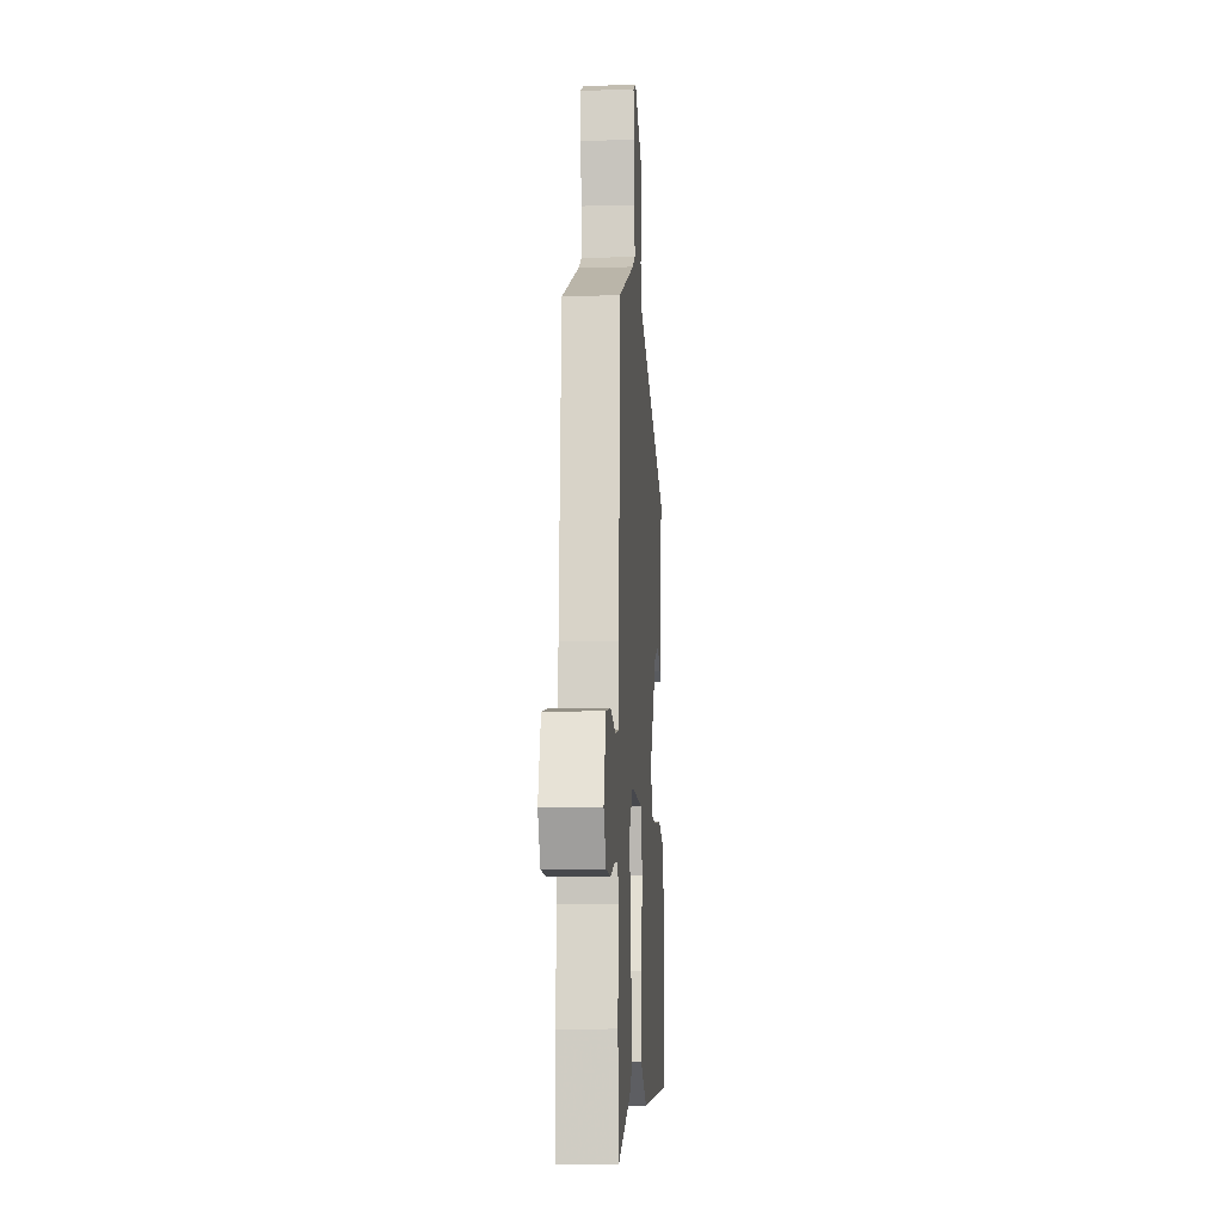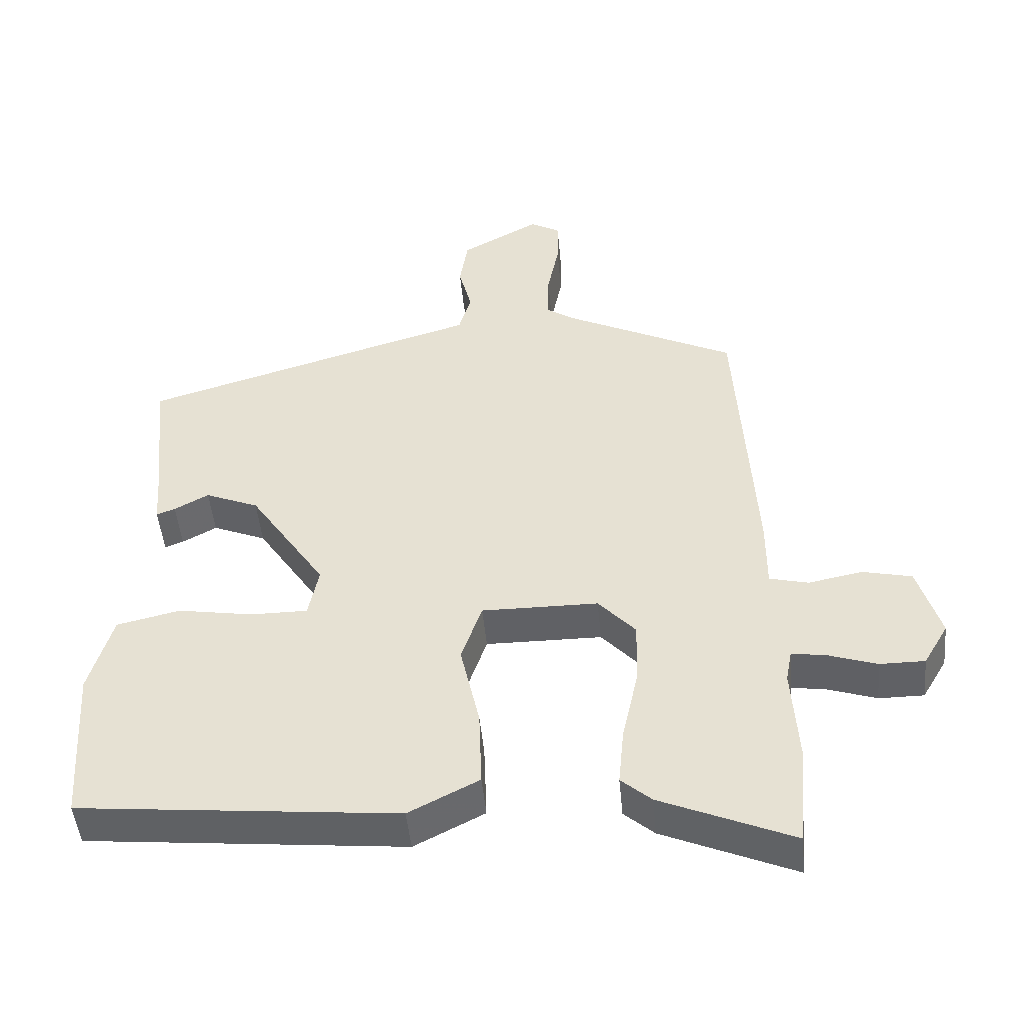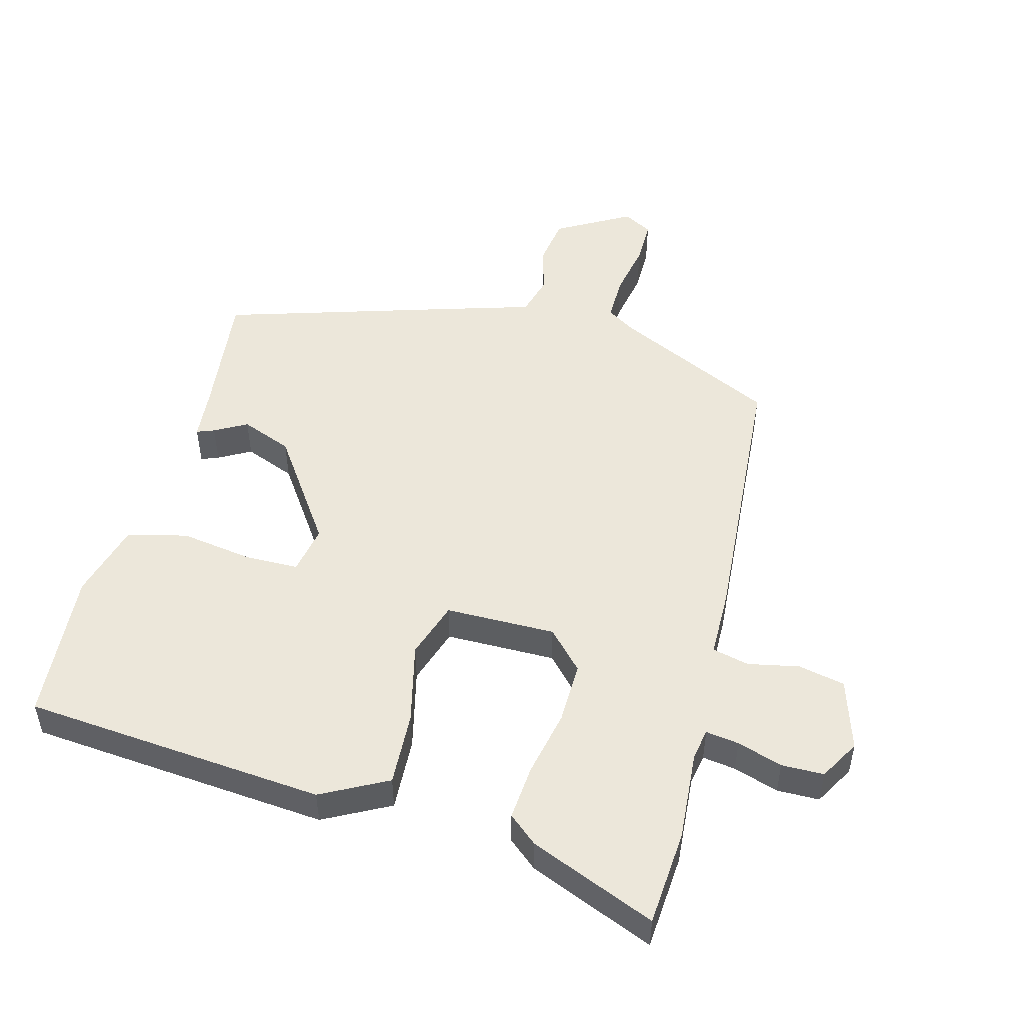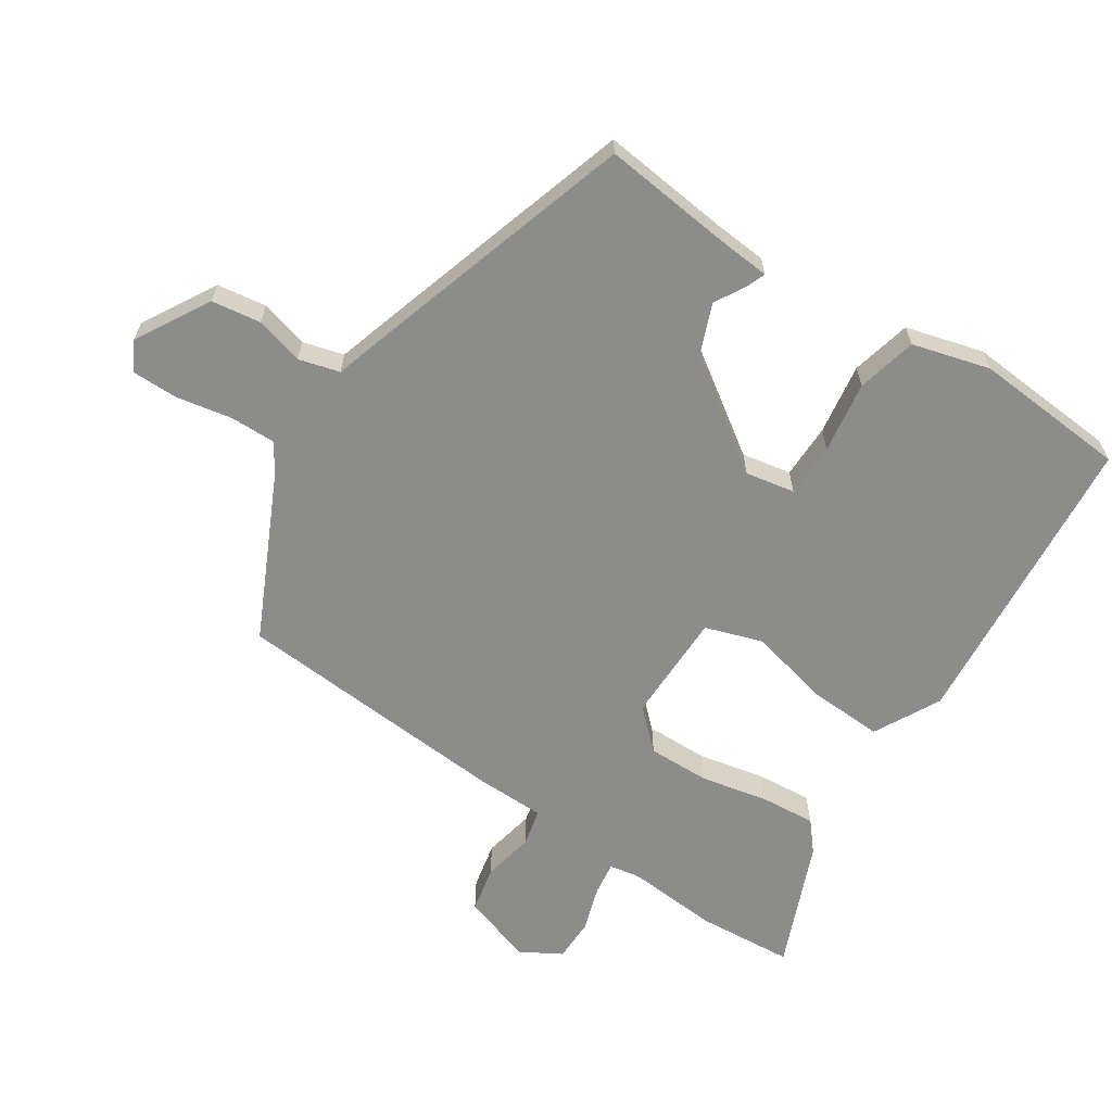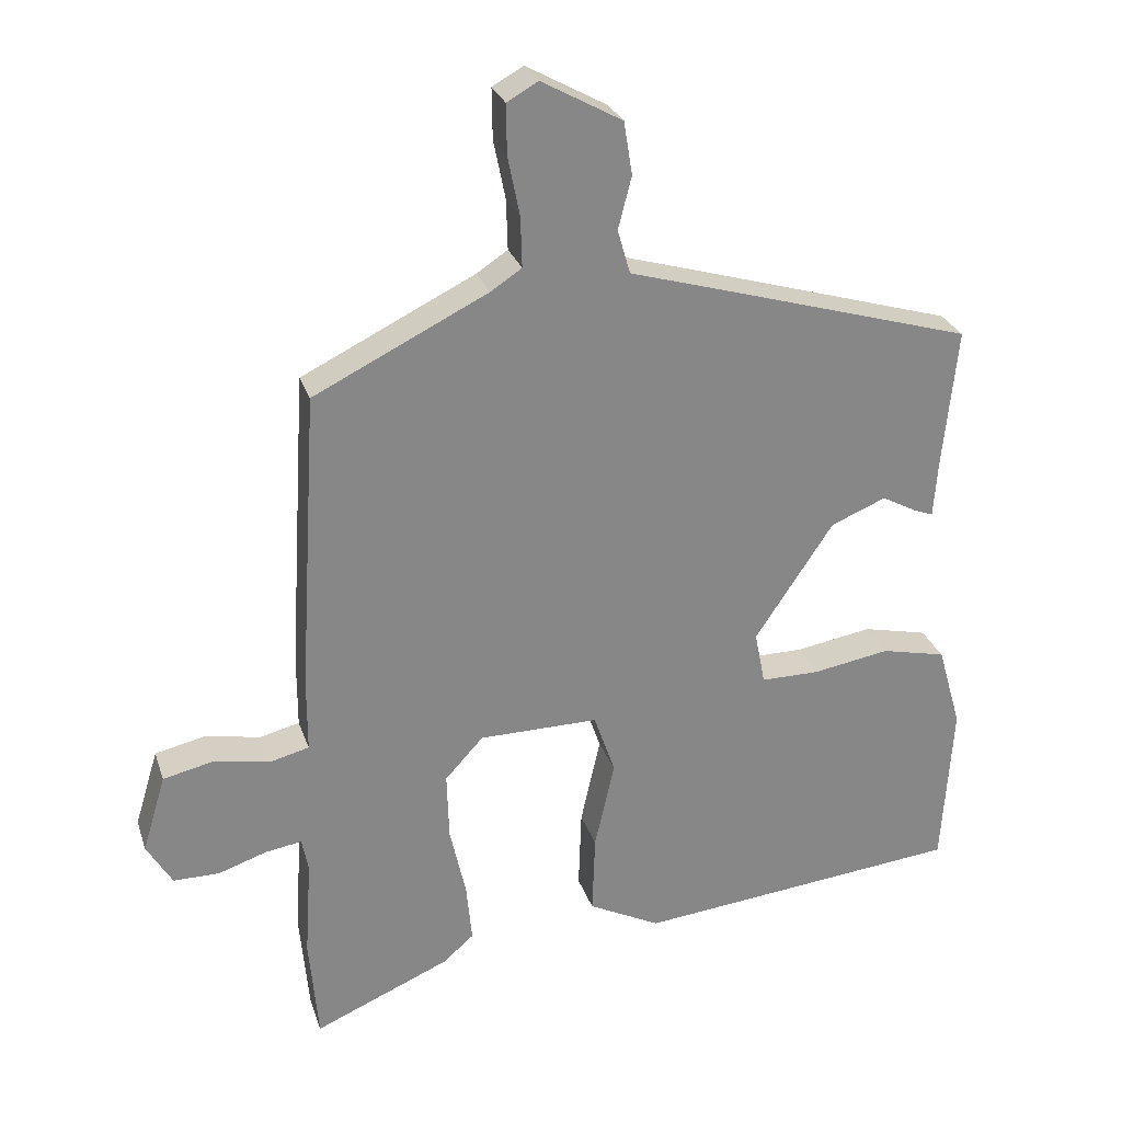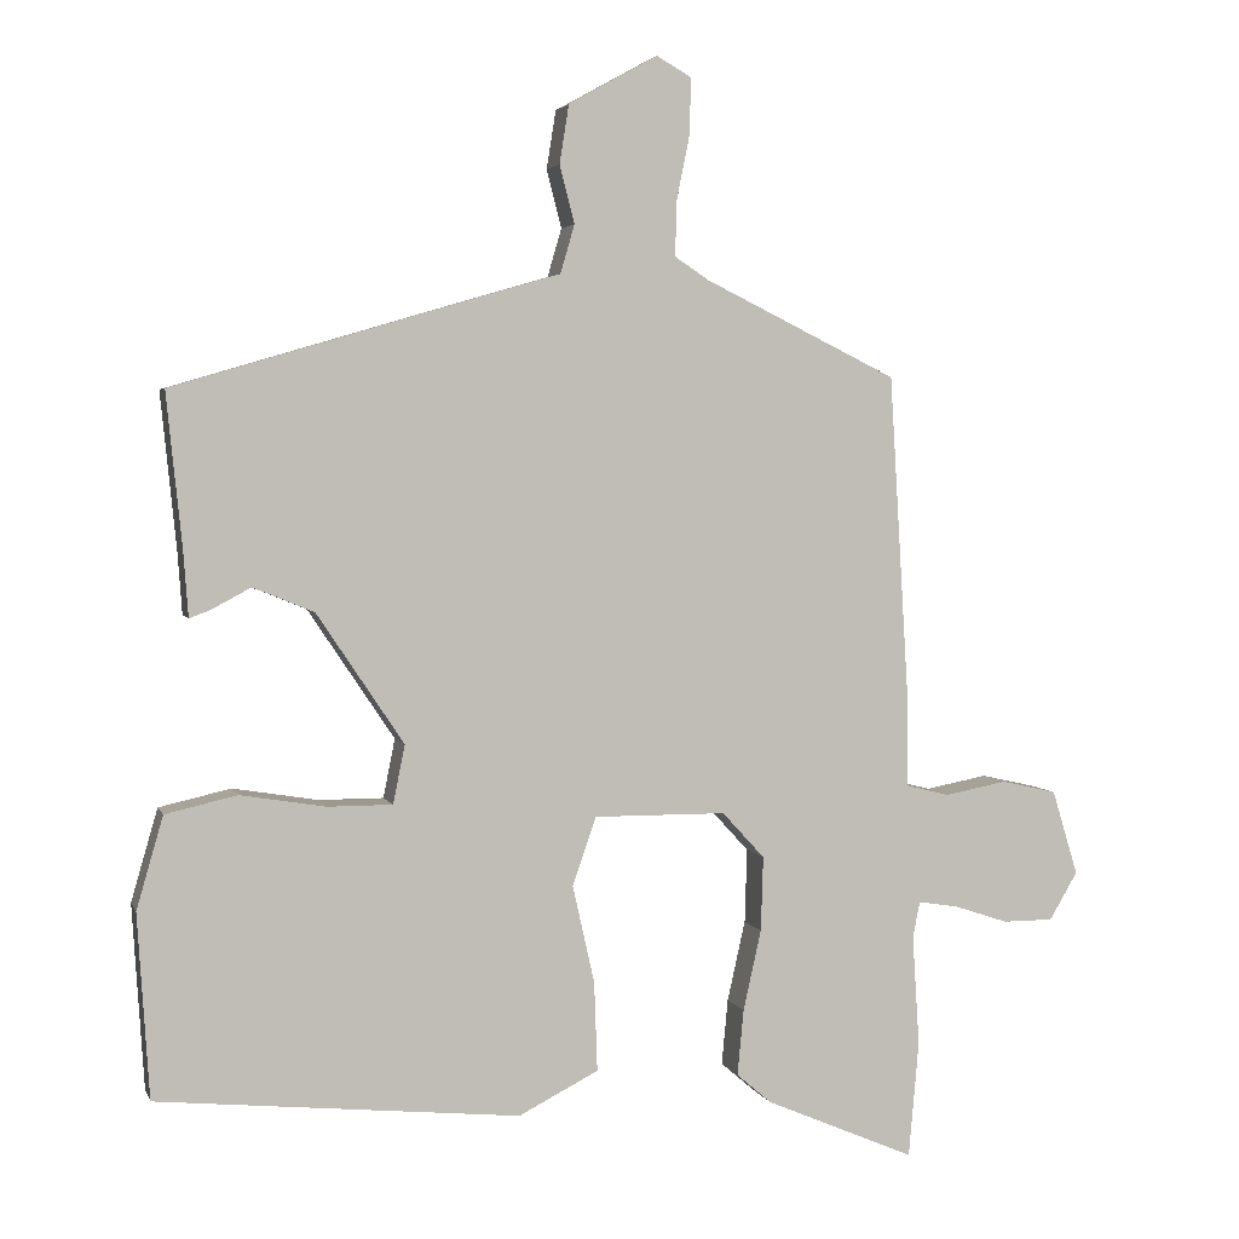
<metadata>
{"format":"obj","ext":"obj","renderer":"f3d","projection":"perspective","resolution":1024,"background":"white","views":[{"elev":-12.2,"azim":-86.0,"up":"+Z"},{"elev":-47.7,"azim":-174.7,"up":"+Z"},{"elev":50.3,"azim":-165.8,"up":"+Y"},{"elev":-64.1,"azim":56.0,"up":"+Y"},{"elev":27.4,"azim":-16.6,"up":"+Z"},{"elev":3.5,"azim":165.2,"up":"+Z"}]}
</metadata>
<code>
v 0.499 0.07 -0.498
v 0.036 0.07 -0.544
v -0.066 0.07 -0.492
v -0.062 0.07 -0.378
v -0.034 0.07 -0.253
v -0.064 0.07 -0.166
v -0.233 0.07 -0.167
v -0.287 0.07 -0.226
v -0.284 0.07 -0.321
v -0.261 0.07 -0.424
v -0.253 0.07 -0.508
v -0.297 0.07 -0.546
v -0.489 0.07 -0.628
v -0.502 0.07 -0.48
v -0.493 0.07 -0.34
v -0.502 0.07 -0.293
v -0.553 0.07 -0.301
v -0.622 0.07 -0.324
v -0.687 0.07 -0.324
v -0.723 0.07 -0.263
v -0.69 0.07 -0.154
v -0.619 0.07 -0.138
v -0.54 0.07 -0.153
v -0.484 0.07 -0.139
v -0.484 0.07 -0.035
v -0.458 0.07 0.392
v -0.212 0.07 0.513
v -0.168 0.07 0.542
v -0.17 0.07 0.613
v -0.187 0.07 0.697
v -0.188 0.07 0.767
v -0.144 0.07 0.792
v -0.03 0.07 0.729
v -0.018 0.07 0.654
v -0.037 0.07 0.58
v -0.019 0.07 0.518
v 0.108 0.07 0.481
v 0.473 0.07 0.373
v 0.453 0.07 0.176
v 0.447 0.07 0.094
v 0.42 0.07 0.104
v 0.37 0.07 0.131
v 0.292 0.07 0.099
v 0.181 0.07 -0.067
v 0.196 0.07 -0.142
v 0.279 0.07 -0.142
v 0.388 0.07 -0.124
v 0.48 0.07 -0.145
v 0.514 0.07 -0.263
v 0.499 0 -0.498
v 0.036 0 -0.544
v -0.066 0 -0.492
v -0.062 0 -0.378
v -0.034 0 -0.253
v -0.064 0 -0.166
v -0.233 0 -0.167
v -0.287 0 -0.226
v -0.284 0 -0.321
v -0.261 0 -0.424
v -0.253 0 -0.508
v -0.297 0 -0.546
v -0.489 0 -0.628
v -0.502 0 -0.48
v -0.493 0 -0.34
v -0.502 0 -0.293
v -0.553 0 -0.301
v -0.622 0 -0.324
v -0.687 0 -0.324
v -0.723 0 -0.263
v -0.69 0 -0.154
v -0.619 0 -0.138
v -0.54 0 -0.153
v -0.484 0 -0.139
v -0.484 0 -0.035
v -0.458 0 0.392
v -0.212 0 0.513
v -0.168 0 0.542
v -0.17 0 0.613
v -0.187 0 0.697
v -0.188 0 0.767
v -0.144 0 0.792
v -0.03 0 0.729
v -0.018 0 0.654
v -0.037 0 0.58
v -0.019 0 0.518
v 0.108 0 0.481
v 0.473 0 0.373
v 0.453 0 0.176
v 0.447 0 0.094
v 0.42 0 0.104
v 0.37 0 0.131
v 0.292 0 0.099
v 0.181 0 -0.067
v 0.196 0 -0.142
v 0.279 0 -0.142
v 0.388 0 -0.124
v 0.48 0 -0.145
v 0.514 0 -0.263
f 3 4 5
f 2 3 5
f 1 2 5
f 49 1 5
f 48 49 5
f 47 48 5
f 46 47 5
f 45 46 5 6
f 44 45 6 7
f 43 44 7
f 39 40 41 42
f 39 42 43
f 38 39 43
f 37 38 43
f 36 37 43
f 33 34 35
f 32 33 35
f 31 32 35
f 30 31 35
f 29 30 35
f 28 29 35 36
f 36 43 7
f 28 36 7
f 27 28 7
f 27 7 8
f 26 27 8
f 25 26 8
f 24 25 8
f 21 22 23
f 20 21 23
f 19 20 23
f 18 19 23
f 17 18 23
f 23 24 8
f 17 23 8
f 16 17 8
f 13 14 15
f 12 13 15
f 11 12 15
f 10 11 15
f 9 10 15
f 8 9 15 16
f 54 53 52
f 54 52 51
f 54 51 50
f 54 50 98
f 54 98 97
f 54 97 96
f 54 96 95
f 55 54 95 94
f 56 55 94 93
f 56 93 92
f 91 90 89 88
f 92 91 88
f 92 88 87
f 92 87 86
f 92 86 85
f 84 83 82
f 84 82 81
f 84 81 80
f 84 80 79
f 84 79 78
f 85 84 78 77
f 56 92 85
f 56 85 77
f 56 77 76
f 57 56 76
f 57 76 75
f 57 75 74
f 57 74 73
f 72 71 70
f 72 70 69
f 72 69 68
f 72 68 67
f 72 67 66
f 57 73 72
f 57 72 66
f 57 66 65
f 64 63 62
f 64 62 61
f 64 61 60
f 64 60 59
f 64 59 58
f 65 64 58 57
f 1 50 51 2
f 2 51 52 3
f 3 52 53 4
f 4 53 54 5
f 5 54 55 6
f 6 55 56 7
f 7 56 57 8
f 8 57 58 9
f 9 58 59 10
f 10 59 60 11
f 11 60 61 12
f 12 61 62 13
f 13 62 63 14
f 14 63 64 15
f 15 64 65 16
f 16 65 66 17
f 17 66 67 18
f 18 67 68 19
f 19 68 69 20
f 20 69 70 21
f 21 70 71 22
f 22 71 72 23
f 23 72 73 24
f 24 73 74 25
f 25 74 75 26
f 26 75 76 27
f 27 76 77 28
f 28 77 78 29
f 29 78 79 30
f 30 79 80 31
f 31 80 81 32
f 32 81 82 33
f 33 82 83 34
f 34 83 84 35
f 35 84 85 36
f 36 85 86 37
f 37 86 87 38
f 38 87 88 39
f 39 88 89 40
f 40 89 90 41
f 41 90 91 42
f 42 91 92 43
f 43 92 93 44
f 44 93 94 45
f 45 94 95 46
f 46 95 96 47
f 47 96 97 48
f 48 97 98 49
f 49 98 50 1

</code>
